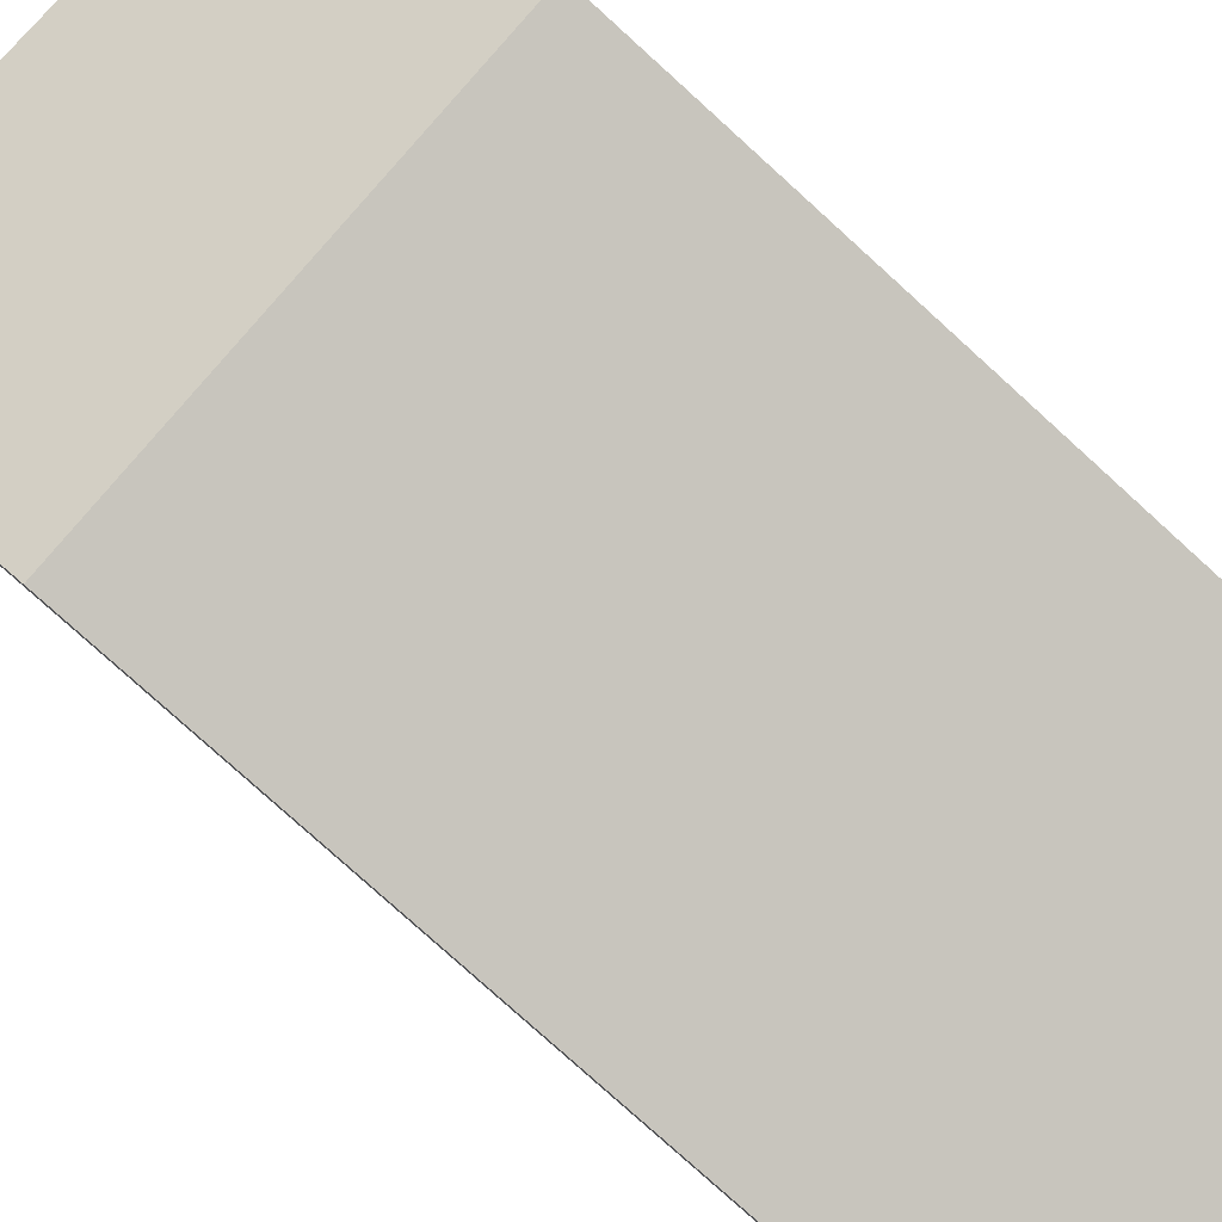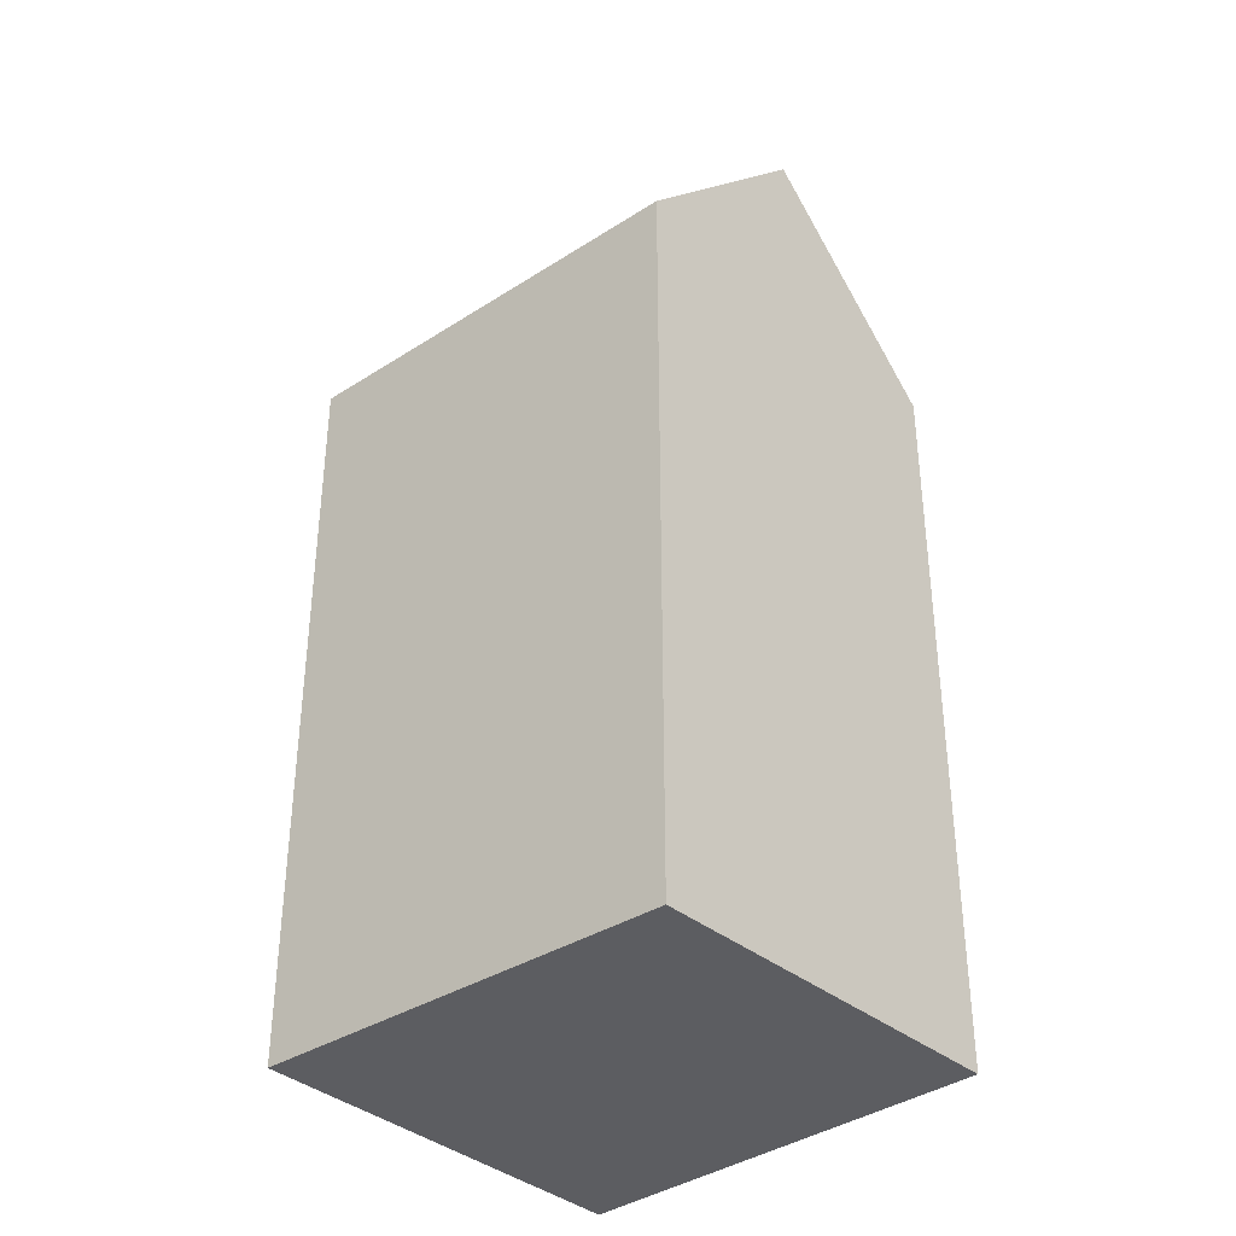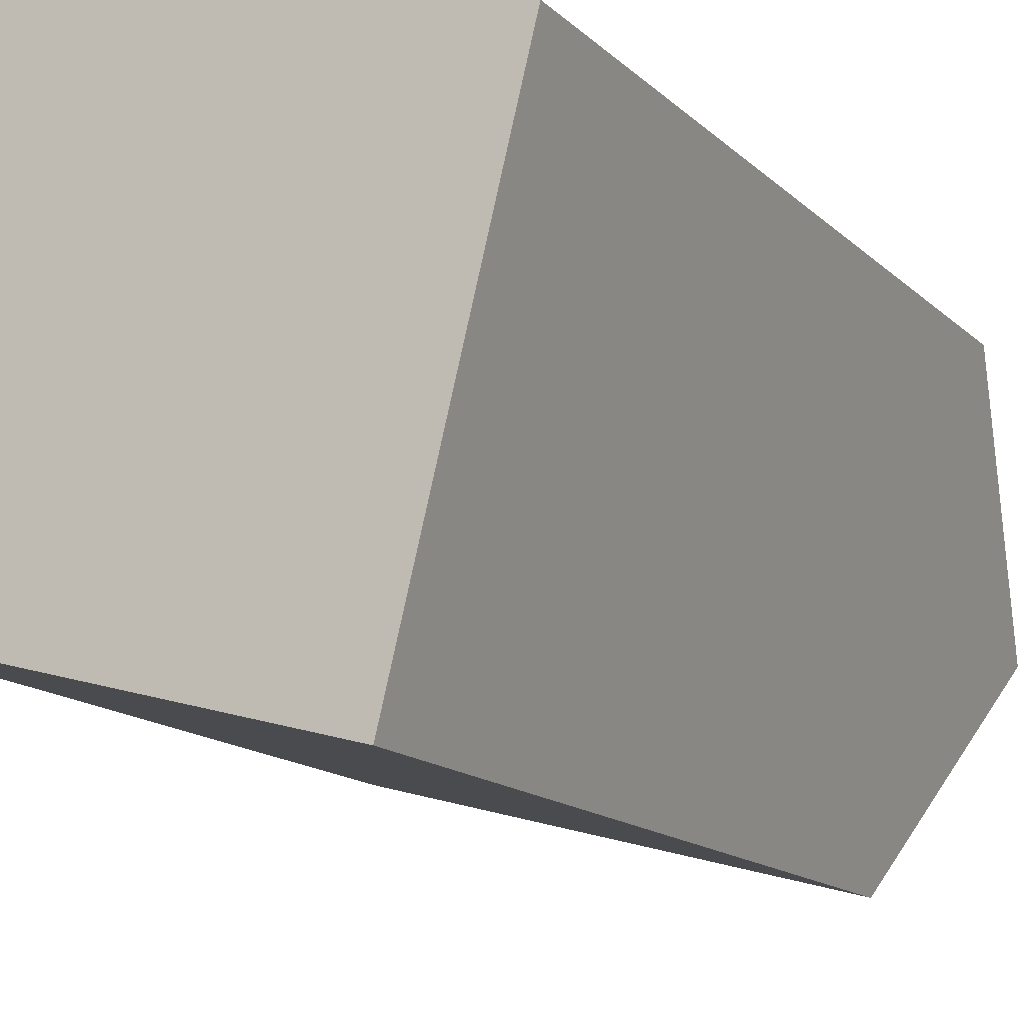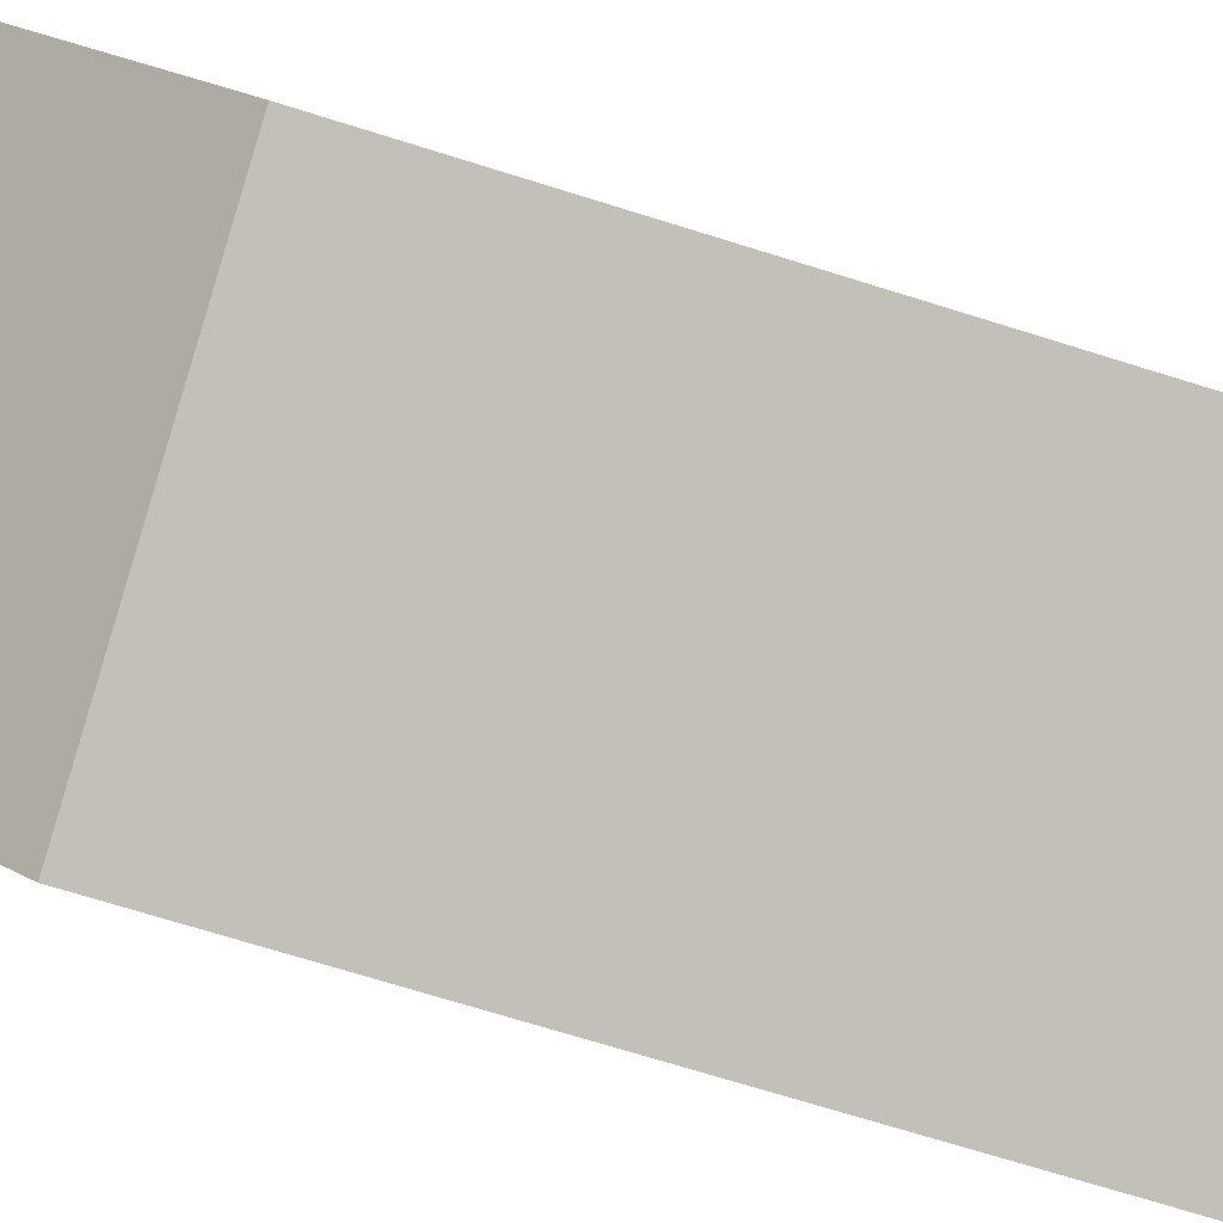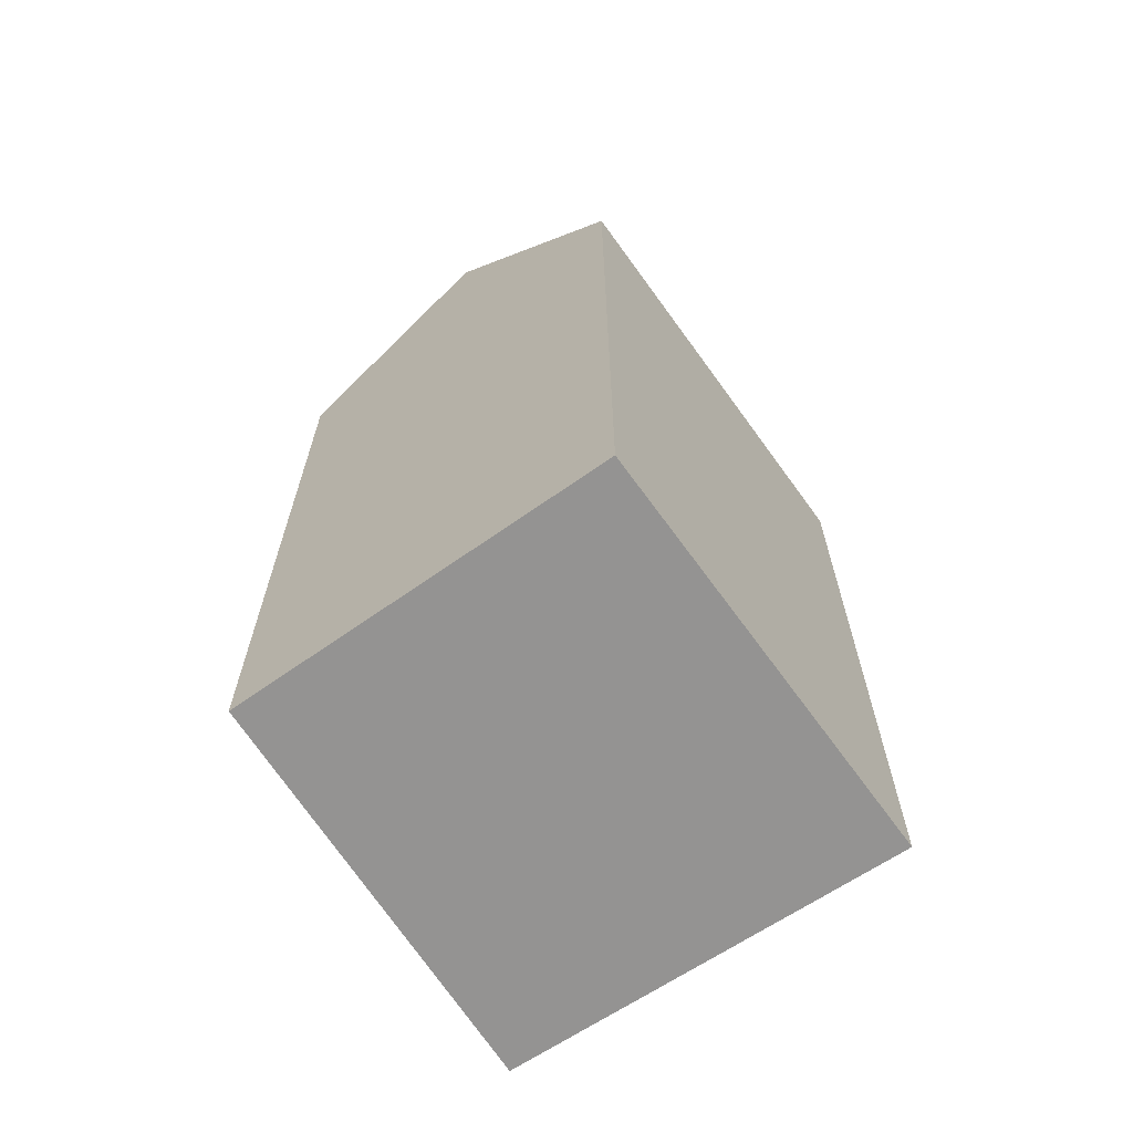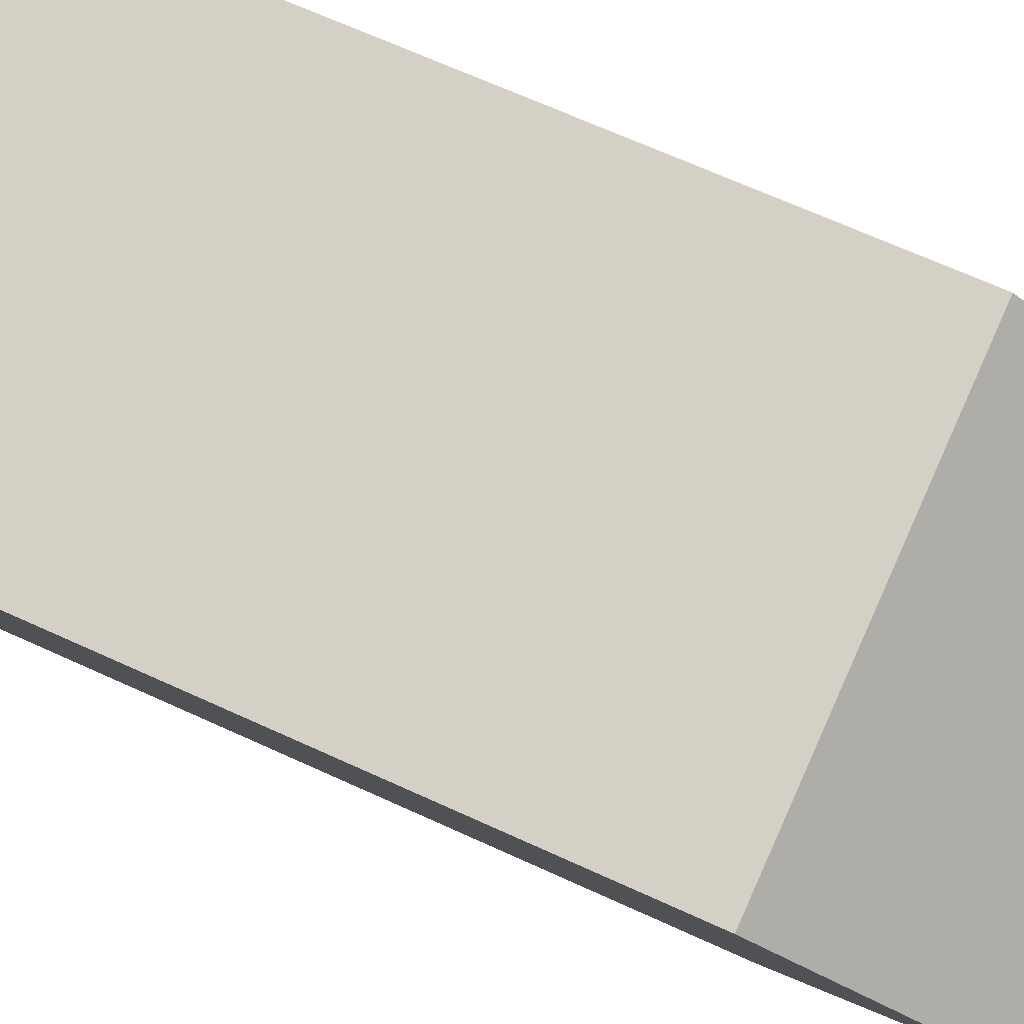
<metadata>
{"format":"obj","ext":"obj","renderer":"f3d","projection":"perspective","resolution":1024,"background":"white","views":[{"elev":-78.7,"azim":-132.2,"up":"+Z"},{"elev":-36.3,"azim":-124.9,"up":"+Y"},{"elev":-13.6,"azim":26.7,"up":"+Z"},{"elev":-72.1,"azim":-107.3,"up":"+Z"},{"elev":-66.8,"azim":-42.4,"up":"+Y"},{"elev":67.2,"azim":114.7,"up":"+Z"}]}
</metadata>
<code>
v 1.077 0.0412 -1.262
v 1.068 0.00235 -1.3
v 1.068 -0.1451 -1.3
v 1.085 -0.1451 -1.224
v 1.085 0.00235 -1.224
v 1.16 0.04366 -1.283
v 1.15 0.00235 -1.323
v 1.068 0.00235 -1.3
v 1.15 0.00235 -1.323
v 1.15 -0.1451 -1.323
v 1.068 -0.1451 -1.3
v 1.068 -0.1451 -1.3
v 1.15 -0.1451 -1.323
v 1.17 -0.1451 -1.242
v 1.085 -0.1451 -1.224
v 1.17 0.00235 -1.242
v 1.085 0.00235 -1.224
v 1.085 -0.1451 -1.224
v 1.17 -0.1451 -1.242
v 1.16 0.04366 -1.283
v 1.17 0.00235 -1.242
v 1.17 -0.1451 -1.242
v 1.15 -0.1451 -1.323
v 1.15 0.00235 -1.323
f 1 2 3
f 1 3 4
f 1 4 5
f 6 7 2
f 1 6 2
f 8 9 10
f 8 10 11
f 12 13 14
f 12 14 15
f 16 17 18
f 16 18 19
f 1 16 6
f 16 1 5
f 20 21 22
f 20 22 23
f 20 23 24

</code>
